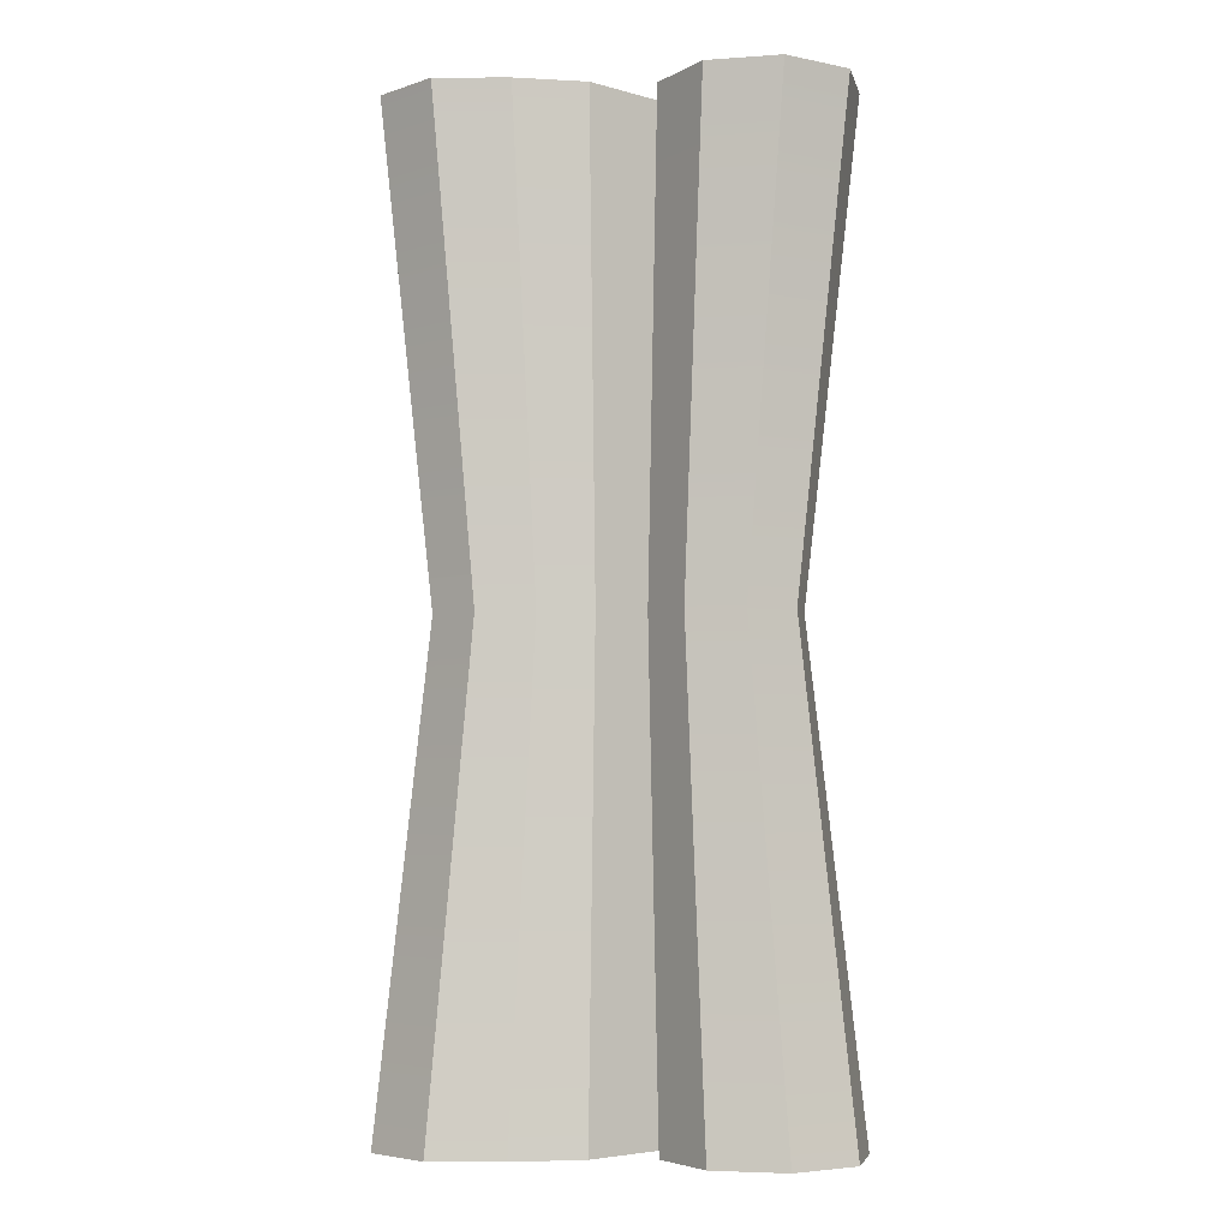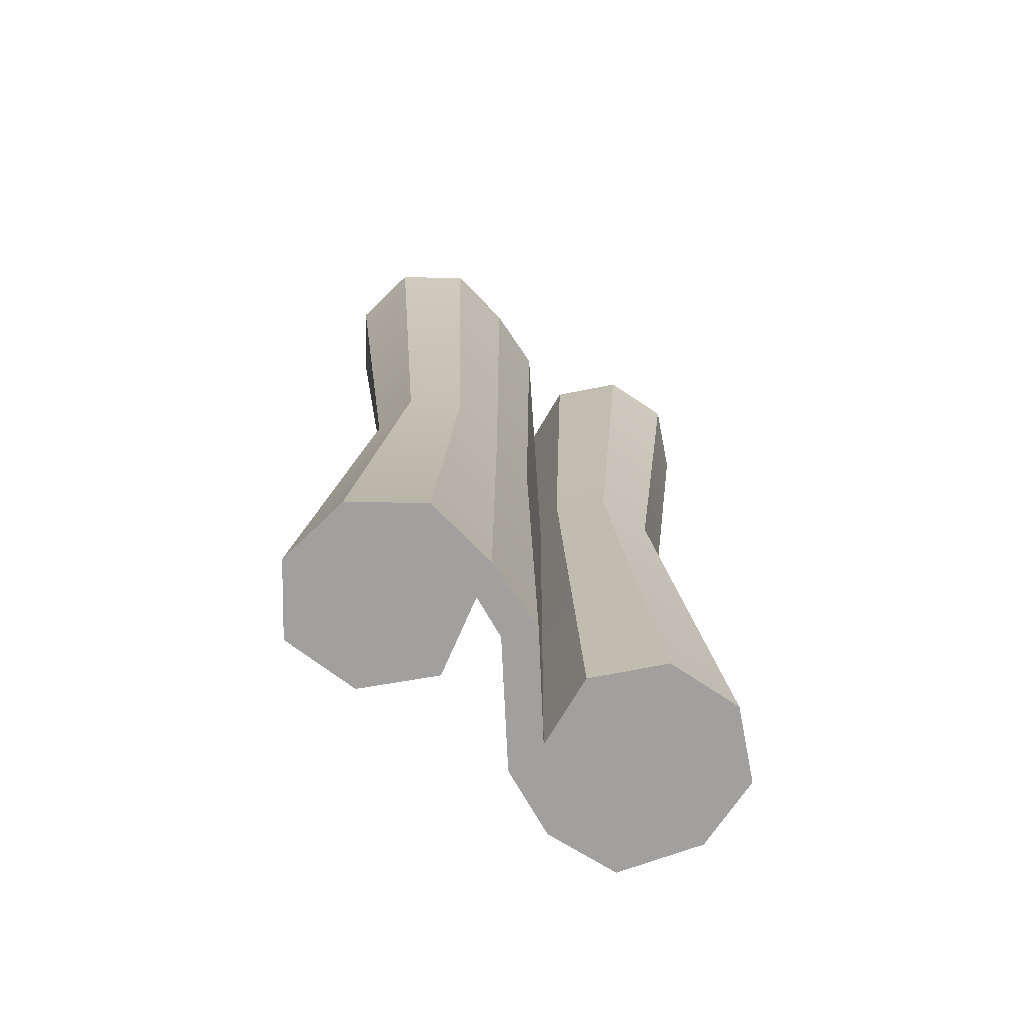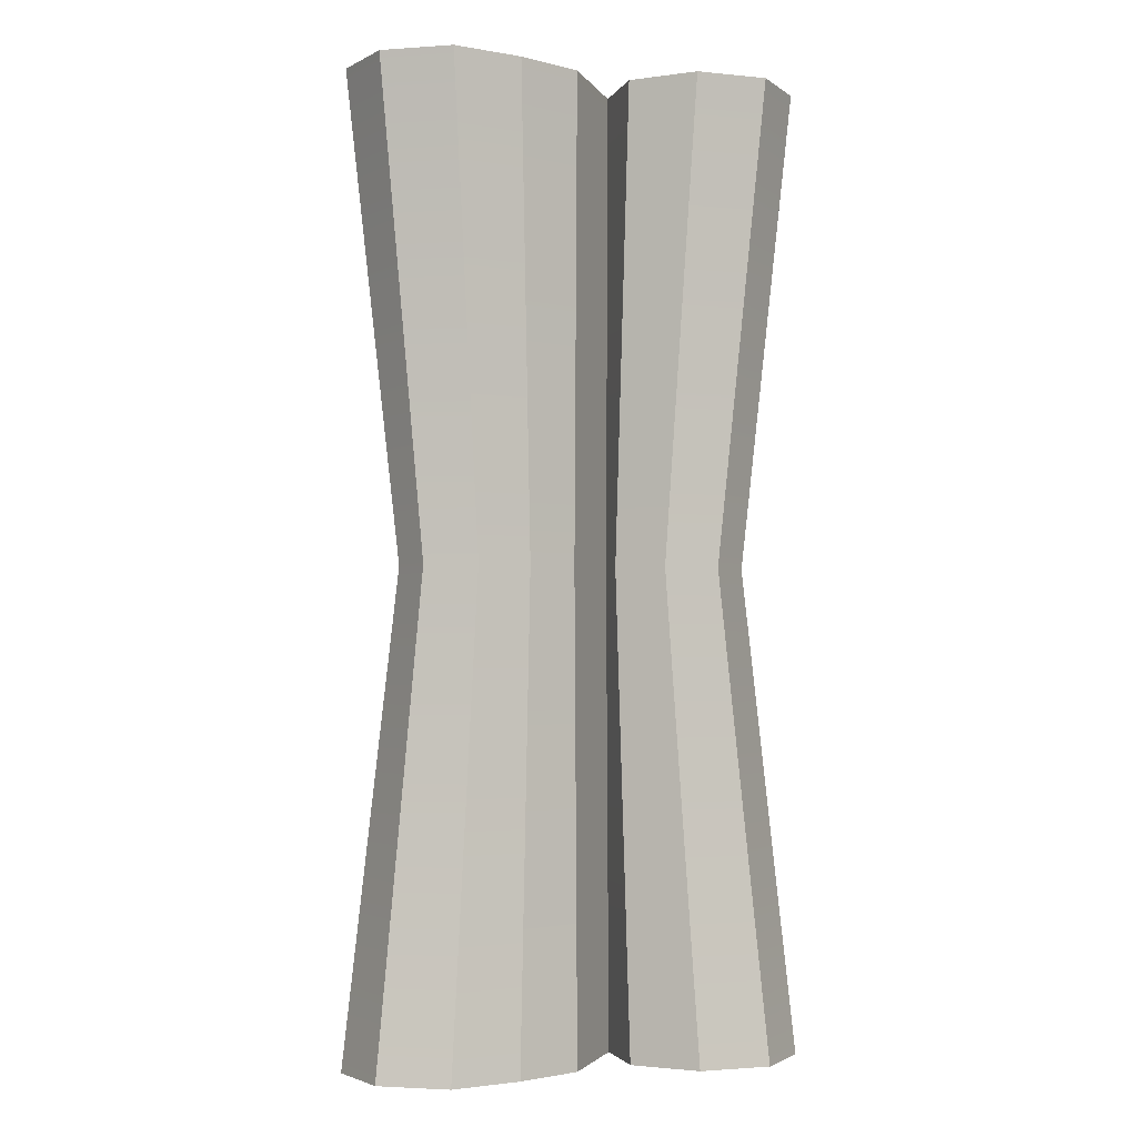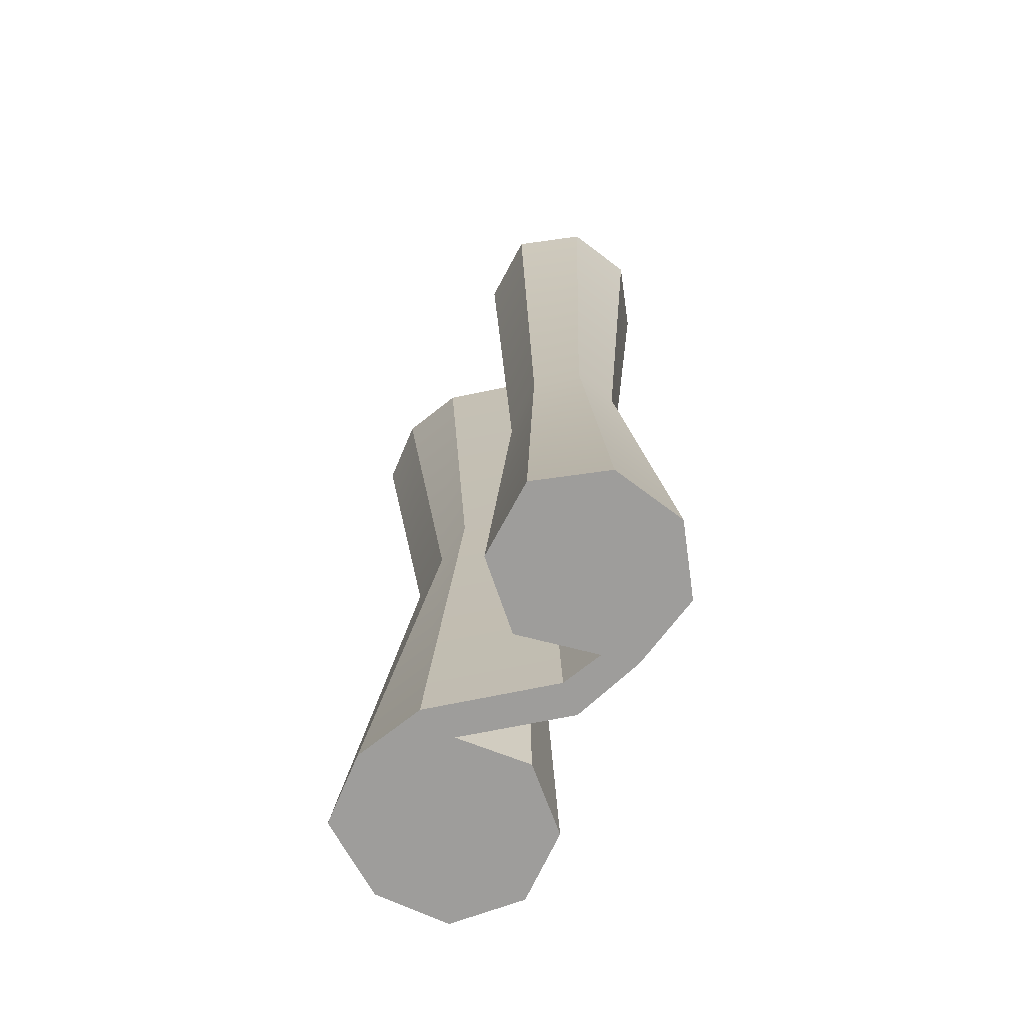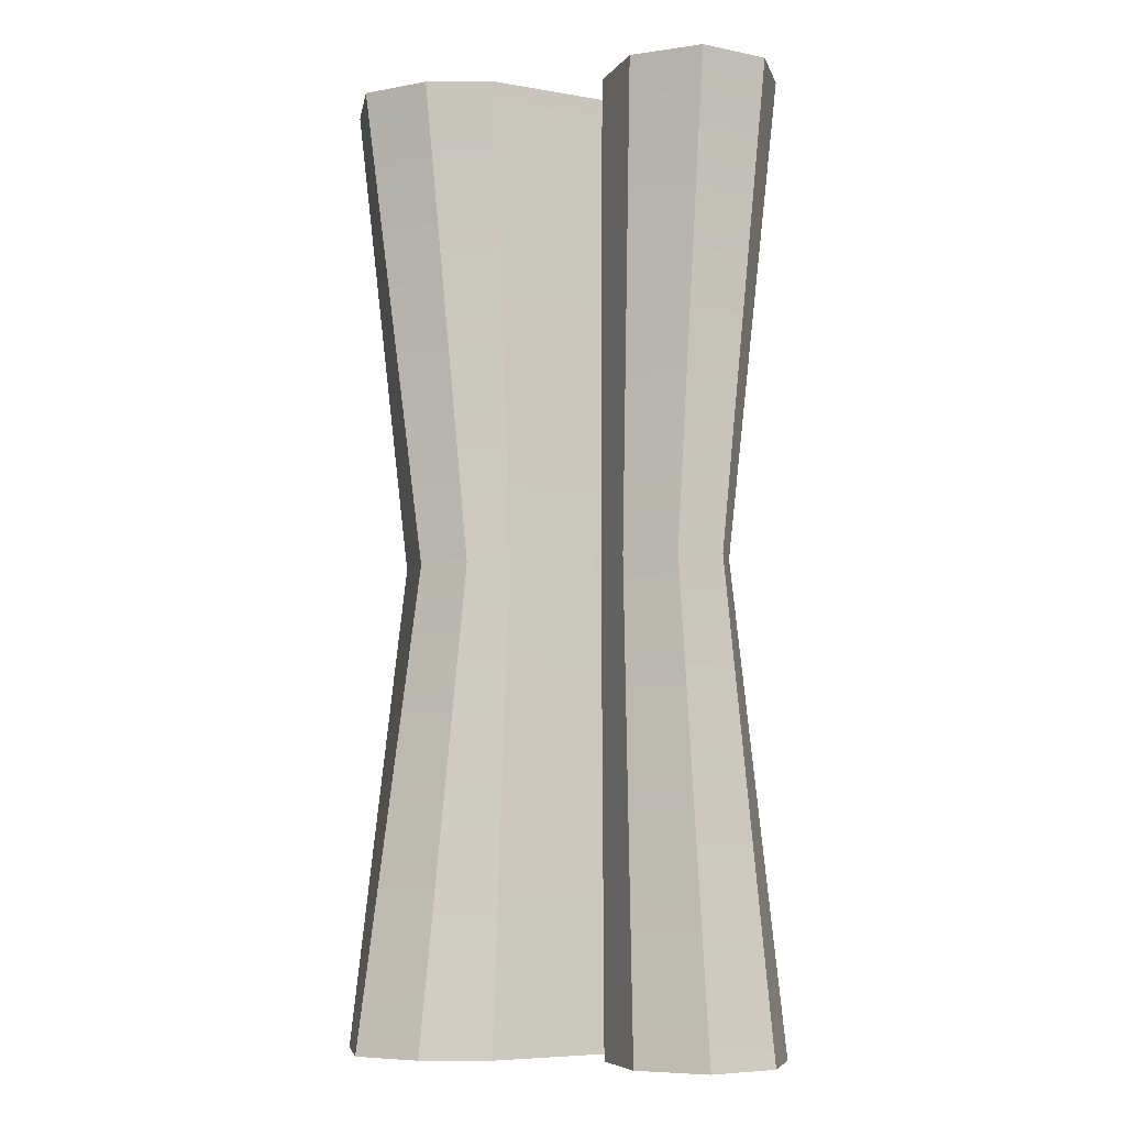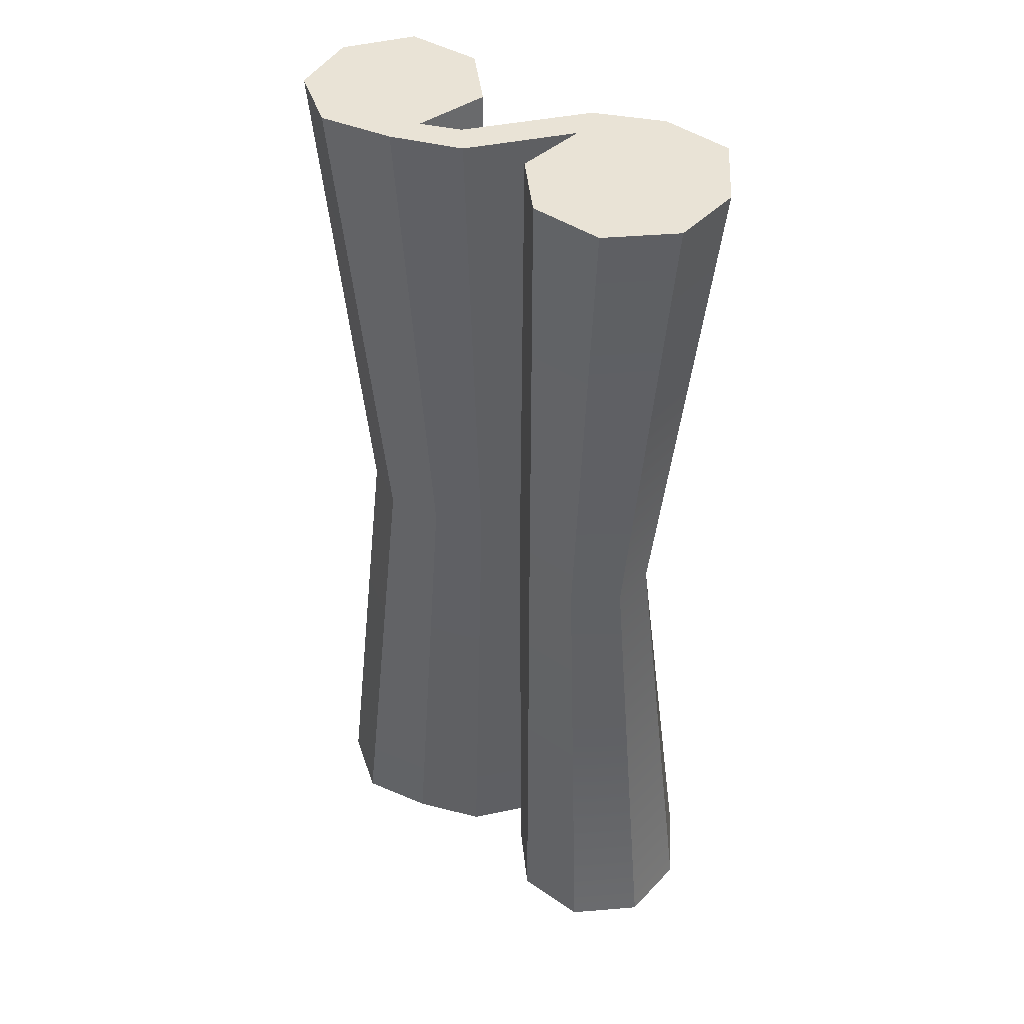
<metadata>
{"format":"obj","ext":"obj","renderer":"f3d","projection":"perspective","resolution":1024,"background":"white","views":[{"elev":-4.9,"azim":12.5,"up":"+Z"},{"elev":-71.9,"azim":-34.0,"up":"+Z"},{"elev":-2.6,"azim":-19.4,"up":"+Z"},{"elev":-70.4,"azim":-115.0,"up":"+Z"},{"elev":-6.6,"azim":-153.7,"up":"+Z"},{"elev":42.2,"azim":39.2,"up":"+Z"}]}
</metadata>
<code>
v -3.217 0.6322 20.09
v -6.187 0 20.09
v -8.735 1.653 20.09
v -9.367 4.623 20.09
v -7.714 7.17 20.09
v -4.589 7.34 20.09
v -2.346 5.192 20.09
v -2.939 2.07 20.09
v -3.217 0.6322 -20.09
v -6.187 0 -20.09
v -8.735 1.653 -20.09
v -9.367 4.623 -20.09
v -7.714 7.17 -20.09
v -4.589 7.34 -20.09
v -2.346 5.192 -20.09
v -2.939 2.008 -20.09
v -1.386 2.771 20.09
v -0.4684 1.749 20.09
v -0.4684 1.749 -20.09
v -1.386 2.771 -20.09
v 1.747 6.97 20.09
v 2.22 5.402 20.09
v 2.22 5.382 -20.09
v 1.747 6.97 -20.09
v 4.369 8.275 20.09
v 4.369 8.275 -20.09
v 7.366 8.166 20.09
v 7.366 8.166 -20.09
v 9.367 5.413 20.09
v 9.367 5.413 -20.09
v 9.361 2.376 20.09
v 7.21 0.233 20.09
v 4.174 0.2386 20.09
v 2.03 2.39 20.09
v 9.361 2.376 -20.09
v 7.21 0.233 -20.09
v 4.174 0.2386 -20.09
v 2.03 2.39 -20.09
v 1.731 4.343 0
v -0.3593 2.389 0
v -2.467 1.686 0
v -4.745 1.287 0
v -6.699 2.329 0
v -7.184 4.2 0
v -5.916 5.805 0
v -3.496 5.779 0
v -1.821 4.283 0
v -2.381 3.001 0
v -1.063 3.033 0
v 1.625 5.772 0
v 3.497 6.069 0
v 5.589 6.242 0
v 7.184 4.697 0
v 7.18 2.784 0
v 5.53 1.434 0
v 3.201 1.438 0
v 1.557 2.793 0
v -5.987 1.085 20.09
v -5.465 3.901 20.09
v -7.826 2.278 20.09
v -8.282 4.422 20.09
v -7.085 6.225 20.09
v -4.873 6.377 20.09
v -3.295 4.903 20.09
v -5.987 1.085 -20.09
v -5.465 3.901 -20.09
v -7.826 2.278 -20.09
v -8.282 4.422 -20.09
v -7.085 6.225 -20.09
v -4.873 6.377 -20.09
v -3.295 4.903 -20.09
v 8.343 2.8 20.09
v 6.79 1.253 20.09
v 5.698 3.901 20.09
v 4.597 1.257 20.09
v 3.078 2.766 20.09
v 4.741 7 20.09
v 6.895 6.96 20.09
v 8.356 5.065 20.09
v 8.343 2.8 -20.09
v 6.79 1.253 -20.09
v 5.698 3.901 -20.09
v 4.597 1.257 -20.09
v 3.078 2.766 -20.09
v 4.741 7 -20.09
v 6.895 6.96 -20.09
v 8.356 5.065 -20.09
f 41 42 10 9
f 42 43 11 10
f 43 44 12 11
f 44 45 13 12
f 45 46 14 13
f 46 47 15 14
f 47 48 16 15
f 58 8 59
f 60 58 59
f 61 60 59
f 62 61 59
f 63 62 59
f 64 63 59
f 8 64 59
f 16 65 66
f 65 67 66
f 67 68 66
f 68 69 66
f 69 70 66
f 70 71 66
f 71 16 66
f 8 1 18 17
f 40 41 9 19
f 9 16 20 19
f 16 48 49 20
f 17 18 22 21
f 39 40 19 23
f 19 20 24 23
f 20 49 50 24
f 21 22 25
f 23 24 26
f 24 50 51 26
f 26 51 52 28
f 28 52 53 30
f 54 55 36 35
f 55 56 37 36
f 56 57 38 37
f 57 39 23 38
f 53 54 35 30
f 73 72 74
f 75 73 74
f 76 75 74
f 22 76 74
f 77 22 74
f 78 77 74
f 79 78 74
f 72 79 74
f 80 81 82
f 81 83 82
f 83 84 82
f 84 23 82
f 23 85 82
f 85 86 82
f 86 87 82
f 87 80 82
f 18 40 39 22
f 1 41 40 18
f 1 2 42 41
f 2 3 43 42
f 3 4 44 43
f 4 5 45 44
f 5 6 46 45
f 6 7 47 46
f 7 8 48 47
f 49 48 8 17
f 50 49 17 21
f 51 50 21 25
f 52 51 25 27
f 53 52 27 29
f 29 31 54 53
f 31 32 55 54
f 32 33 56 55
f 33 34 57 56
f 34 22 39 57
f 2 1 8 58
f 3 2 58 60
f 4 3 60 61
f 5 4 61 62
f 6 5 62 63
f 7 6 63 64
f 8 7 64
f 9 10 65 16
f 10 11 67 65
f 11 12 68 67
f 12 13 69 68
f 13 14 70 69
f 14 15 71 70
f 15 16 71
f 32 31 72 73
f 33 32 73 75
f 34 33 75 76
f 22 34 76
f 25 22 77
f 27 25 77 78
f 29 27 78 79
f 31 29 79 72
f 35 36 81 80
f 36 37 83 81
f 37 38 84 83
f 38 23 84
f 23 26 85
f 26 28 86 85
f 28 30 87 86
f 30 35 80 87

</code>
